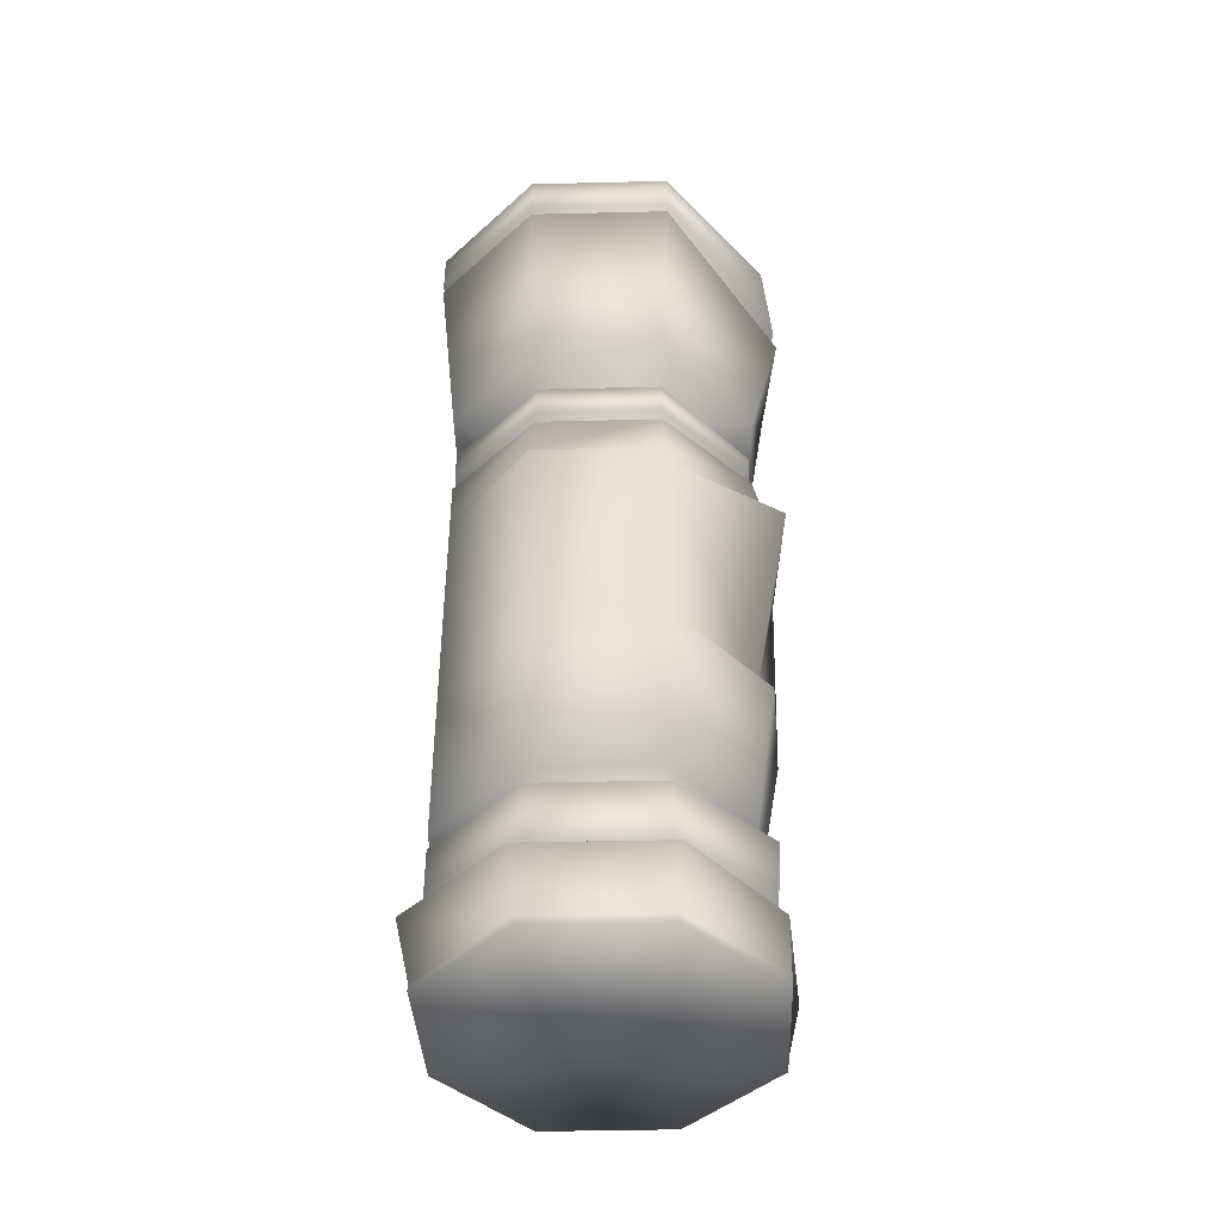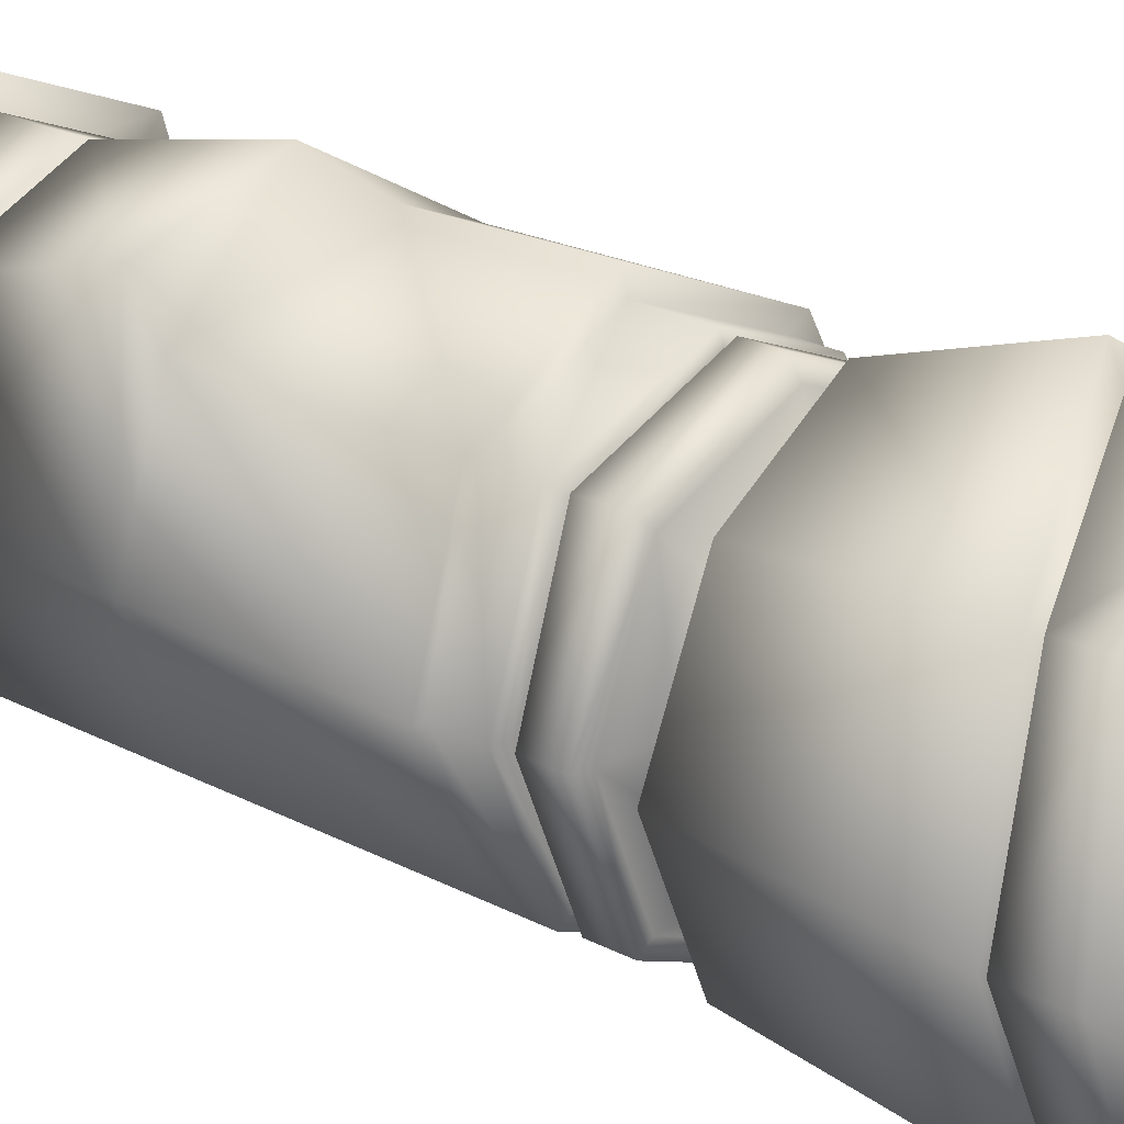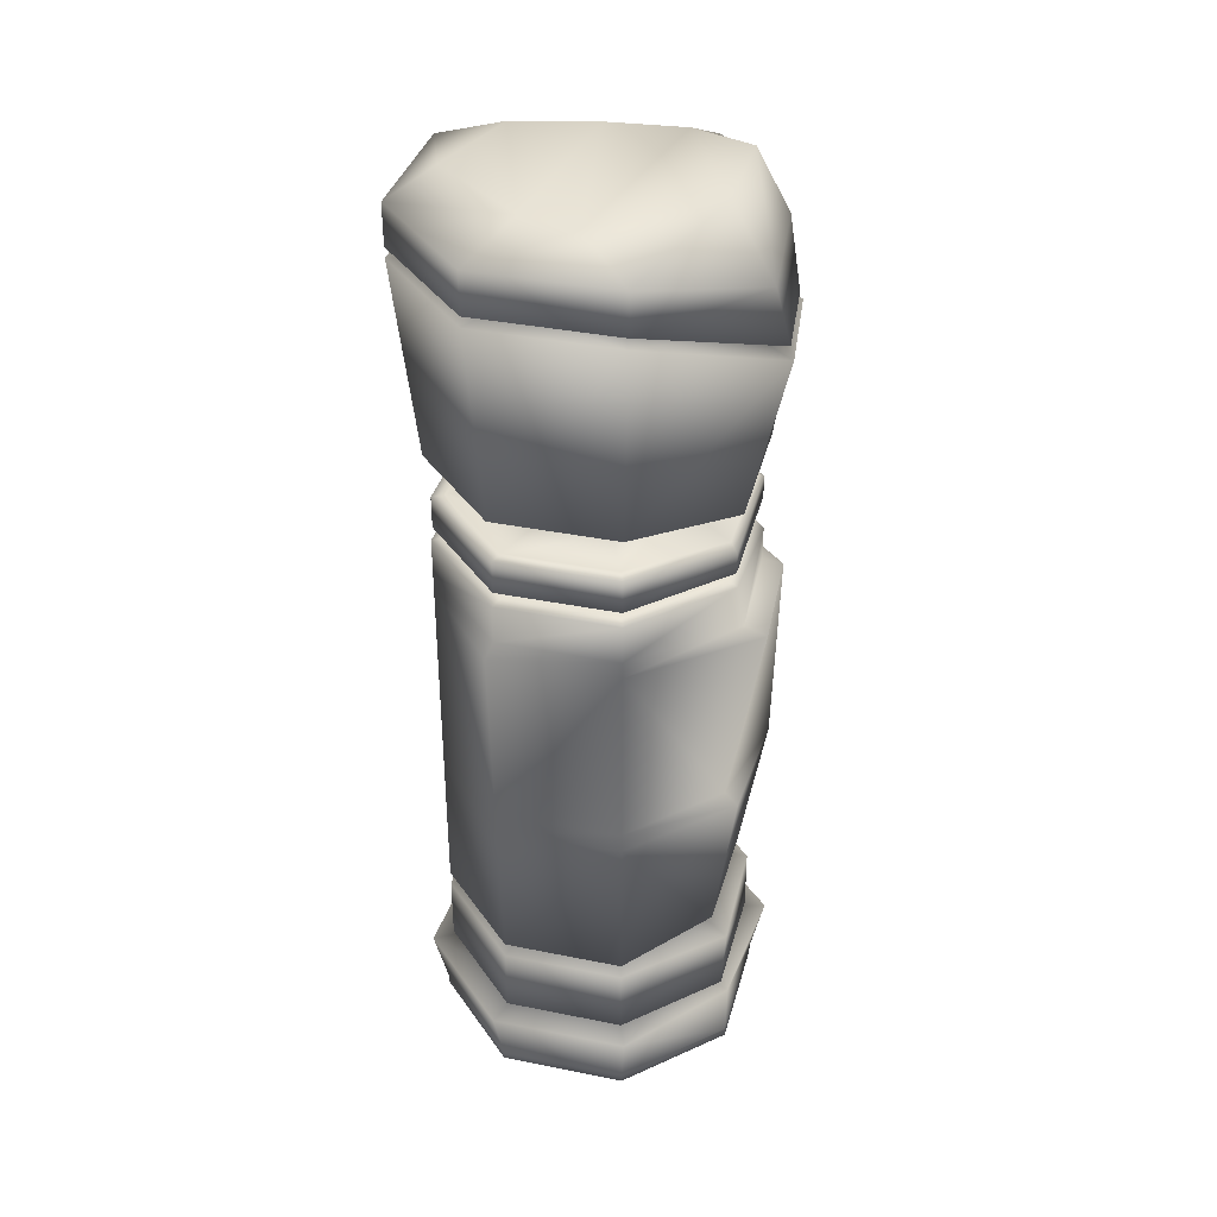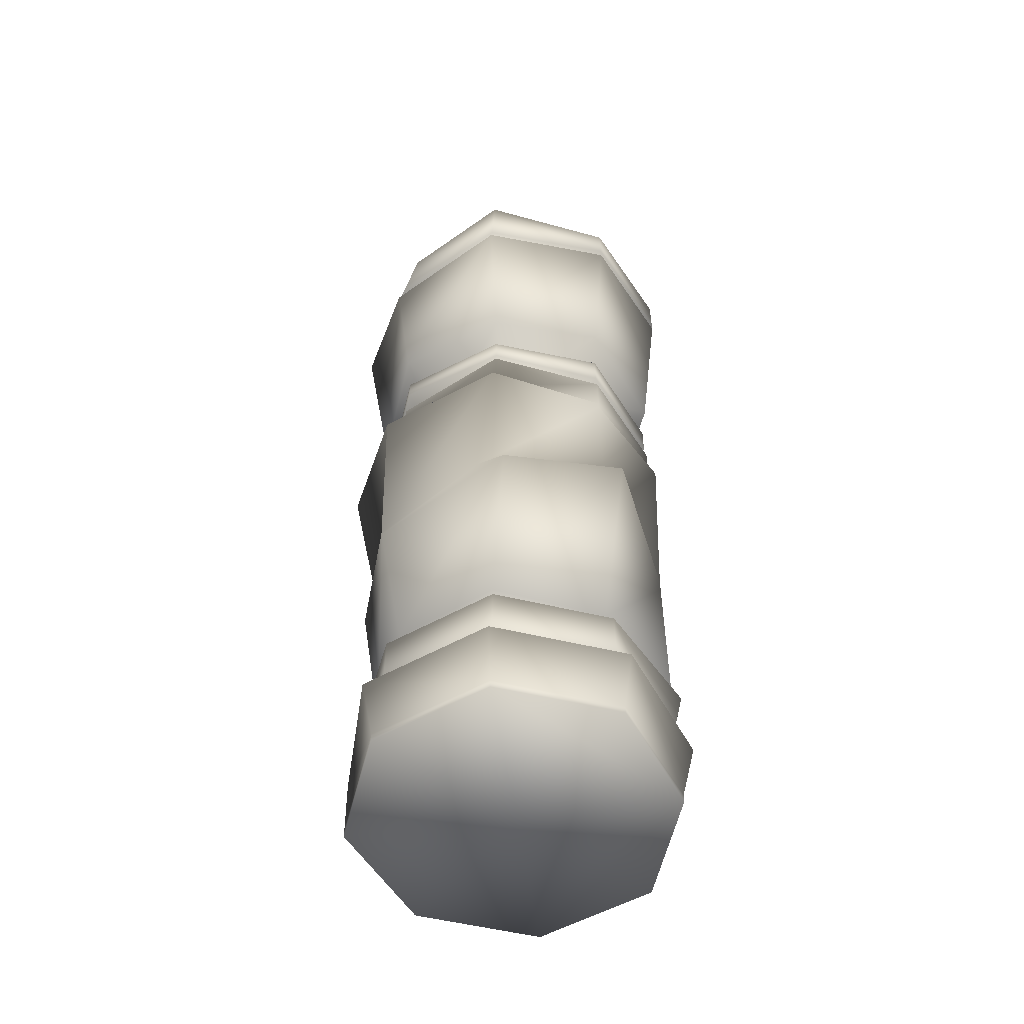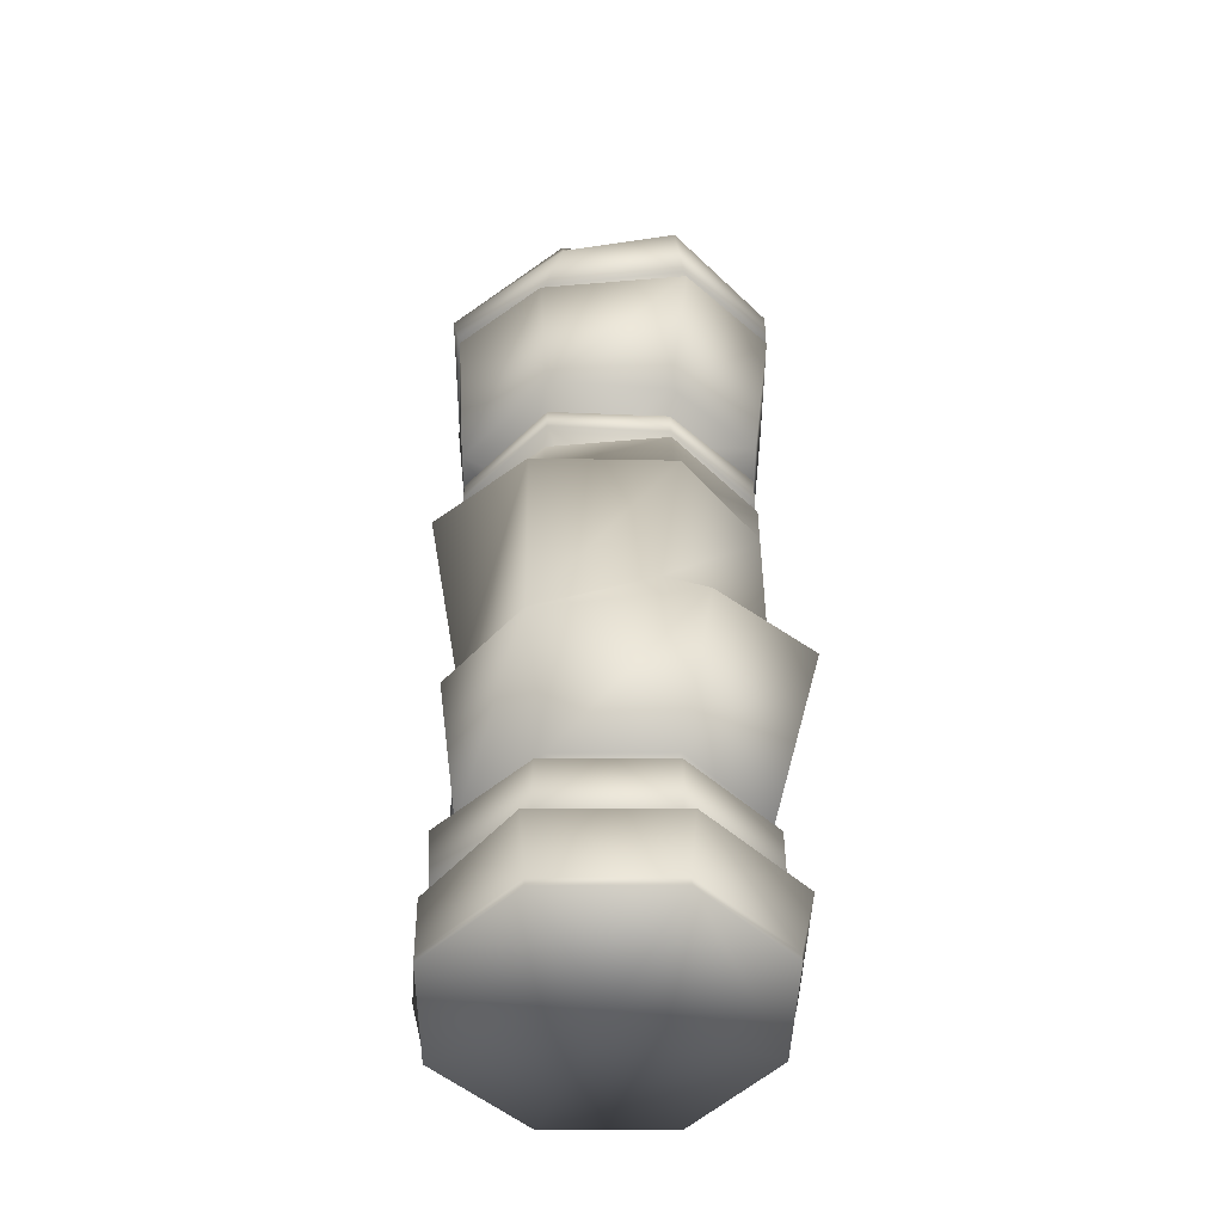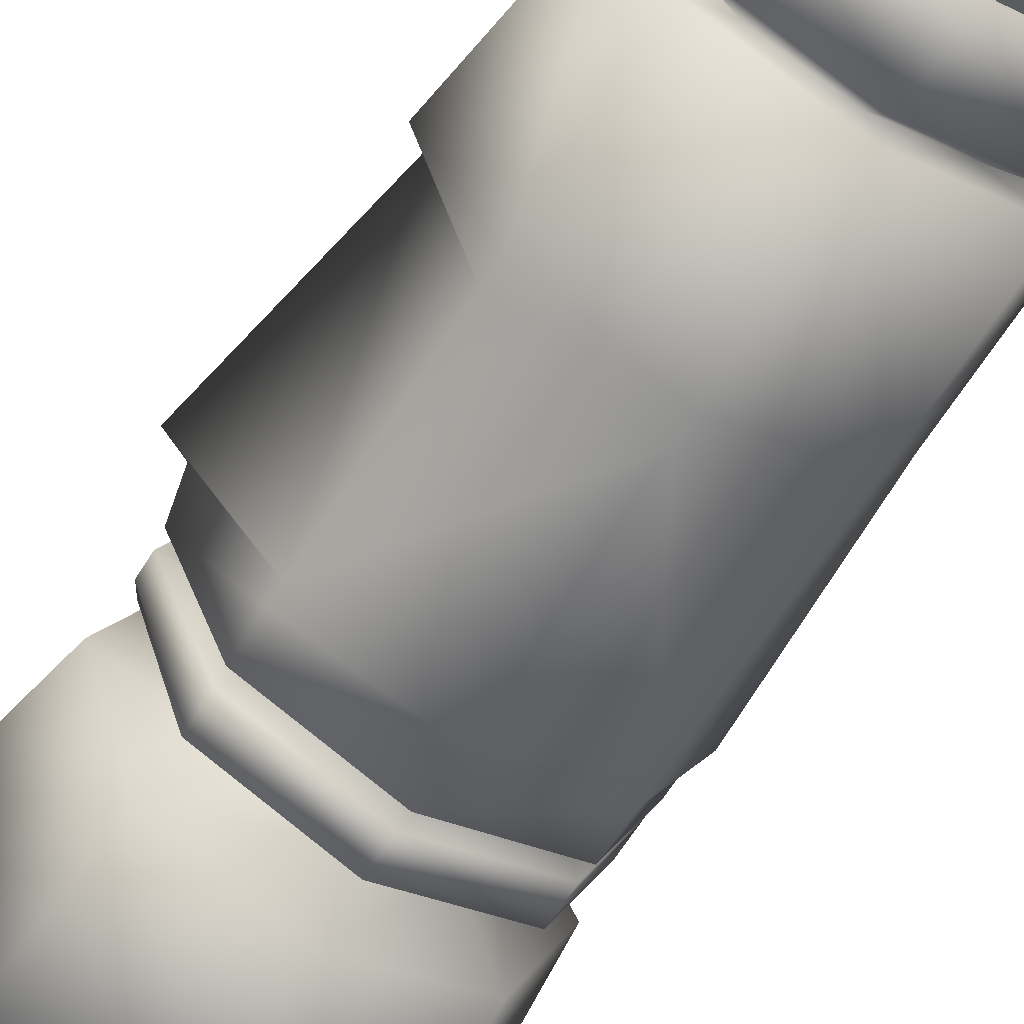
<metadata>
{"format":"obj","ext":"obj","renderer":"f3d","projection":"perspective","resolution":1024,"background":"white","views":[{"elev":-43.4,"azim":-155.9,"up":"+Y"},{"elev":22.8,"azim":132.2,"up":"+Z"},{"elev":36.5,"azim":-142.8,"up":"+Y"},{"elev":-54.4,"azim":8.2,"up":"+Y"},{"elev":-49.2,"azim":-22.3,"up":"+Y"},{"elev":-64.1,"azim":-31.8,"up":"+Z"}]}
</metadata>
<code>
v  40.24 -145.3 -40.61
v  40.24 -120.5 -40.61
v  60.06 -120.5 -0.4778
v  54.76 -145.3 -0.4778
v  0.105 -145.3 -57.24
v  0.105 -120.5 -57.24
v  -40.03 -145.3 -40.61
v  -40.03 -120.5 -40.61
v  -56.66 -145.3 -0.4778
v  -58.22 -120.5 -0.4778
v  -40.03 -145.3 39.66
v  -40.03 -120.5 39.66
v  0.105 -145.3 56.28
v  0.105 -120.5 56.28
v  40.24 -145.3 39.66
v  40.24 -120.5 39.66
v  0.2109 -172.2 59.19
v  0.2109 -172.2 -0.3356
v  57.34 -172.2 -0.4778
v  42.02 -172.2 41.87
v  40.24 22.75 -40.61
v  56.87 22.75 -0.4778
v  59.82 22.5 -0.4778
v  40.24 16.49 -40.61
v  0.105 22.75 -57.24
v  0.105 18.48 -61.76
v  -40.03 22.75 -40.61
v  -40.03 16.49 -40.61
v  -59.75 22.75 -0.4778
v  -67.35 20.08 2.399
v  -40.03 18.91 39.66
v  -46.98 17.97 42.53
v  0.105 16.55 56.28
v  0.105 15.38 62.78
v  40.24 19.14 39.66
v  40.24 16.49 39.66
v  40.24 37.01 -40.61
v  56.87 37.01 -0.4778
v  0.105 37.01 -57.24
v  -40.03 37.01 -40.61
v  -56.66 37.01 -0.4778
v  -40.03 31.5 39.66
v  0.105 37.01 56.28
v  40.24 34.14 39.66
v  36.7 38.13 -37.07
v  51.86 38.13 -0.4778
v  0.105 38.13 -52.23
v  -36.49 38.13 -37.07
v  -51.65 38.13 -0.4778
v  -36.49 38.13 36.12
v  0.105 38.13 51.28
v  36.7 38.13 36.12
v  40.24 -59.19 -40.61
v  56.87 -56.5 -0.4778
v  56.87 -114.8 -0.4778
v  40.24 -114.8 -40.61
v  0.105 -114.8 -57.24
v  0.105 -58.27 -59.33
v  -40.03 -59.19 -40.61
v  -40.03 -114.8 -40.61
v  -50.62 -116.4 0.8332
v  -59.18 -57.53 1.557
v  -44.94 -57.53 41.69
v  -36.03 -114.8 37.81
v  5.77 -56.38 70.31
v  0.105 -117.9 56.28
v  48.46 -56 57.75
v  37.47 -118.6 39.66
v  24.64 -112.7 -25
v  35.34 -112.7 -0.4965
v  0.133 -112.7 -35.15
v  -24.37 -112.7 -25
v  -35.26 -113.7 0.0772
v  -22.62 -112.7 23.2
v  0.133 -114.1 34.16
v  23.42 -114.4 24.01
v  18.72 38.13 -19.09
v  26.43 38.13 -0.4778
v  0.105 38.13 -26.8
v  -18.51 38.13 -19.09
v  -26.22 38.13 -0.4778
v  -18.51 38.13 18.14
v  0.105 38.13 25.85
v  18.72 38.13 18.14
v  39.74 42.27 -40.11
v  56.15 42.27 -0.4778
v  0.105 42.27 -56.52
v  -39.53 42.27 -40.11
v  -55.94 42.27 -0.4778
v  -39.53 44.44 39.15
v  0.105 40.67 55.57
v  39.74 39.46 39.15
v  56.87 -51.53 -0.4778
v  40.24 -51.53 -40.61
v  0.105 -50.5 -59.58
v  -40.03 -51.53 -40.61
v  -53.62 -54.51 1.642
v  -45.15 -56.52 41.78
v  -6.209 -43.06 58.62
v  40.24 -54.93 39.66
v  0.105 168.3 -39.11
v  13.57 172.8 19.36
v  35.69 174.1 -0.4778
v  34.38 172.8 -34.75
v  39.74 54.45 -40.11
v  56.15 53.95 -0.4778
v  0.105 54.45 -56.52
v  -39.53 54.45 -40.11
v  -55.94 49.8 -0.4778
v  -39.53 52.88 39.15
v  0.105 49.99 55.57
v  39.74 52.19 39.15
v  36.29 54.88 -36.66
v  51.28 54.88 -0.4778
v  0.105 54.88 -51.65
v  -36.08 54.88 -36.66
v  -53.31 53.53 -0.4778
v  -38.56 54.88 35.71
v  0.105 54.88 50.69
v  36.29 54.88 35.71
v  33.14 56.49 -0.4778
v  23.46 56.49 -23.84
v  23.46 61.42 -23.84
v  33.14 61.42 -0.4778
v  0.105 56.49 -33.51
v  0.105 61.42 -33.51
v  -23.25 56.49 -23.84
v  -23.25 61.42 -23.84
v  -32.93 59.5 -0.4778
v  -32.93 61.42 -0.4778
v  -23.25 57.72 22.88
v  -23.25 61.42 22.88
v  0.105 56.49 32.56
v  0.105 59.66 32.56
v  23.46 58.95 22.88
v  23.46 61.42 22.88
v  41.09 70.84 -41.46
v  58.07 70.13 -0.4778
v  0.105 70.84 -58.44
v  -40.88 70.84 -41.46
v  -57.86 66.04 -0.4778
v  -40.88 69.1 40.51
v  0.105 64.24 57.49
v  41.09 70.67 40.51
v  46.64 142.8 -47.02
v  65.92 142.8 -0.4778
v  0.105 142.8 -66.29
v  -46.43 142.8 -47.02
v  -65.71 119.1 11.5
v  -46.43 119 46.06
v  0.105 114.4 73.64
v  46.64 134.7 46.06
v  36.2 142.6 -36.03
v  51.14 142.6 0.03685
v  0.1288 142.6 -50.97
v  -35.94 142.6 -36.03
v  -50.88 125.1 8.301
v  -35.29 121.6 36.29
v  0.1288 122.4 56.78
v  36.2 136.1 36.11
v  65.92 161.7 -0.4778
v  46.64 161.7 -47.02
v  0.105 161.7 -66.29
v  -46.43 161.7 -47.02
v  -19.86 167.7 -34.75
v  -65.71 149.4 -0.4778
v  -48.36 172.8 -0.4778
v  -38.74 146.1 48.29
v  -34.16 172.8 33.79
v  0.105 155.9 65.34
v  0.105 164.3 47.99
v  46.64 152 46.06
v  42.59 -145.3 -0.4778
v  31.2 -145.3 -31.97
v  31.2 -145.3 31.02
v  0.105 -145.3 43.9
v  -31.27 -145.3 30.9
v  -44.27 -145.3 -0.4778
v  -31.27 -145.3 -31.86
v  0.105 -145.3 -44.85
v  62.3 -147.8 -0.4778
v  45.64 -147.8 -46.51
v  45.64 -147.8 45.56
v  0.1979 -147.8 64.38
v  -45.66 -147.8 45.38
v  -59.78 -147.8 -0.4778
v  -45.66 -147.8 -46.34
v  0.1979 -147.8 -65.34
v  57.34 -169.1 -0.4778
v  42.02 -169.1 -42.83
v  42.02 -169.1 41.87
v  0.2109 -169.1 59.19
v  -41.98 -169.1 41.71
v  -59.45 -169.1 -0.4778
v  -41.98 -169.1 -42.67
v  0.2109 -169.1 -60.14
v  42.02 -172.2 -42.83
v  -41.98 -172.2 41.71
v  -59.45 -172.2 -0.4778
v  -41.98 -172.2 -42.67
v  0.2109 -172.2 -60.14
v  46.64 146.7 -47.02
v  65.92 144.4 -0.4778
v  0.105 146.7 -66.29
v  -46.43 146.7 -47.02
v  -65.71 125.3 9.057
v  -44.86 120.9 46.51
v  0.105 119.9 71.95
v  46.64 138.2 46.06
g Cylinder001
f 1 2 3 4
f 5 6 2 1
f 7 8 6 5
f 9 10 8 7
f 11 12 10 9
f 13 14 12 11
f 15 16 14 13
f 4 3 16 15
f 17 18 19 20
f 21 22 23 24
f 25 21 24 26
f 27 25 26 28
f 29 27 28 30
f 31 29 30 32
f 33 31 32 34
f 35 33 34 36
f 22 35 36 23
f 37 38 22 21
f 39 37 21 25
f 40 39 25 27
f 41 40 27 29
f 42 41 29 31
f 43 42 31 33
f 44 43 33 35
f 38 44 35 22
f 45 46 38 37
f 47 45 37 39
f 48 47 39 40
f 49 48 40 41
f 50 49 41 42
f 51 50 42 43
f 52 51 43 44
f 46 52 44 38
f 53 54 55 56
f 57 58 53 56
f 59 58 57 60
f 61 62 59 60
f 63 62 61 64
f 65 63 64 66
f 67 65 66 68
f 54 67 68 55
f 2 69 70 3
f 71 69 2 6
f 72 71 6 8
f 10 73 72 8
f 12 74 73 10
f 14 75 74 12
f 76 75 14 16
f 70 76 16 3
f 46 45 77 78
f 45 47 79 77
f 47 48 80 79
f 48 49 81 80
f 49 50 82 81
f 50 51 83 82
f 51 52 84 83
f 52 46 78 84
f 78 77 85 86
f 77 79 87 85
f 79 80 88 87
f 80 81 89 88
f 81 82 90 89
f 82 83 91 90
f 83 84 92 91
f 84 78 86 92
f 24 23 93 94
f 95 26 24 94
f 28 26 95 96
f 97 30 28 96
f 32 30 97 98
f 34 32 98 99
f 36 34 99 100
f 23 36 100 93
f 94 93 54 53
f 58 95 94 53
f 96 95 58 59
f 62 97 96 59
f 98 97 62 63
f 99 98 63 65
f 100 99 65 67
f 93 100 67 54
f 101 102 103 104
f 86 85 105 106
f 85 87 107 105
f 87 88 108 107
f 88 89 109 108
f 89 90 110 109
f 90 91 111 110
f 91 92 112 111
f 92 86 106 112
f 105 113 114 106
f 107 115 113 105
f 108 116 115 107
f 108 109 117 116
f 110 118 117 109
f 111 119 118 110
f 112 120 119 111
f 106 114 120 112
f 121 122 123 124
f 122 125 126 123
f 125 127 128 126
f 127 129 130 128
f 129 131 132 130
f 131 133 134 132
f 133 135 136 134
f 135 121 124 136
f 124 123 137 138
f 123 126 139 137
f 126 128 140 139
f 128 130 141 140
f 130 132 142 141
f 132 134 143 142
f 134 136 144 143
f 136 124 138 144
f 138 137 145 146
f 137 139 147 145
f 139 140 148 147
f 140 141 149 148
f 141 142 150 149
f 142 143 151 150
f 143 144 152 151
f 144 138 146 152
f 145 153 154 146
f 147 155 153 145
f 148 156 155 147
f 148 149 157 156
f 149 150 158 157
f 151 159 158 150
f 152 160 159 151
f 146 154 160 152
f 161 162 104 103
f 162 163 101 104
f 163 164 165 101
f 164 166 167 165
f 166 168 169 167
f 168 170 171 169
f 170 172 102 171
f 172 161 103 102
f 165 171 102 101
f 167 169 171 165
f 122 121 114 113
f 125 122 113 115
f 127 125 115 116
f 129 127 116 117
f 118 131 129 117
f 133 131 118 119
f 135 133 119 120
f 121 135 120 114
f 1 4 173 174
f 4 15 175 173
f 15 13 176 175
f 13 11 177 176
f 11 9 178 177
f 9 7 179 178
f 7 5 180 179
f 5 1 174 180
f 174 173 181 182
f 173 175 183 181
f 175 176 184 183
f 176 177 185 184
f 177 178 186 185
f 178 179 187 186
f 179 180 188 187
f 180 174 182 188
f 181 189 190 182
f 183 191 189 181
f 184 192 191 183
f 185 193 192 184
f 186 194 193 185
f 187 195 194 186
f 188 196 195 187
f 182 190 196 188
f 19 197 190 189
f 20 19 189 191
f 17 20 191 192
f 198 17 192 193
f 199 198 193 194
f 200 199 194 195
f 201 200 195 196
f 197 201 196 190
f 69 56 55 70
f 57 56 69 71
f 60 57 71 72
f 61 60 72 73
f 74 64 61 73
f 75 66 64 74
f 68 66 75 76
f 55 68 76 70
f 202 203 154 153
f 204 202 153 155
f 205 204 155 156
f 206 205 156 157
f 207 206 157 158
f 159 208 207 158
f 160 209 208 159
f 154 203 209 160
f 162 161 203 202
f 163 162 202 204
f 164 163 204 205
f 166 164 205 206
f 168 166 206 207
f 208 170 168 207
f 209 172 170 208
f 203 161 172 209
f 198 199 18 17
f 201 197 19 18
f 200 201 18 199

</code>
